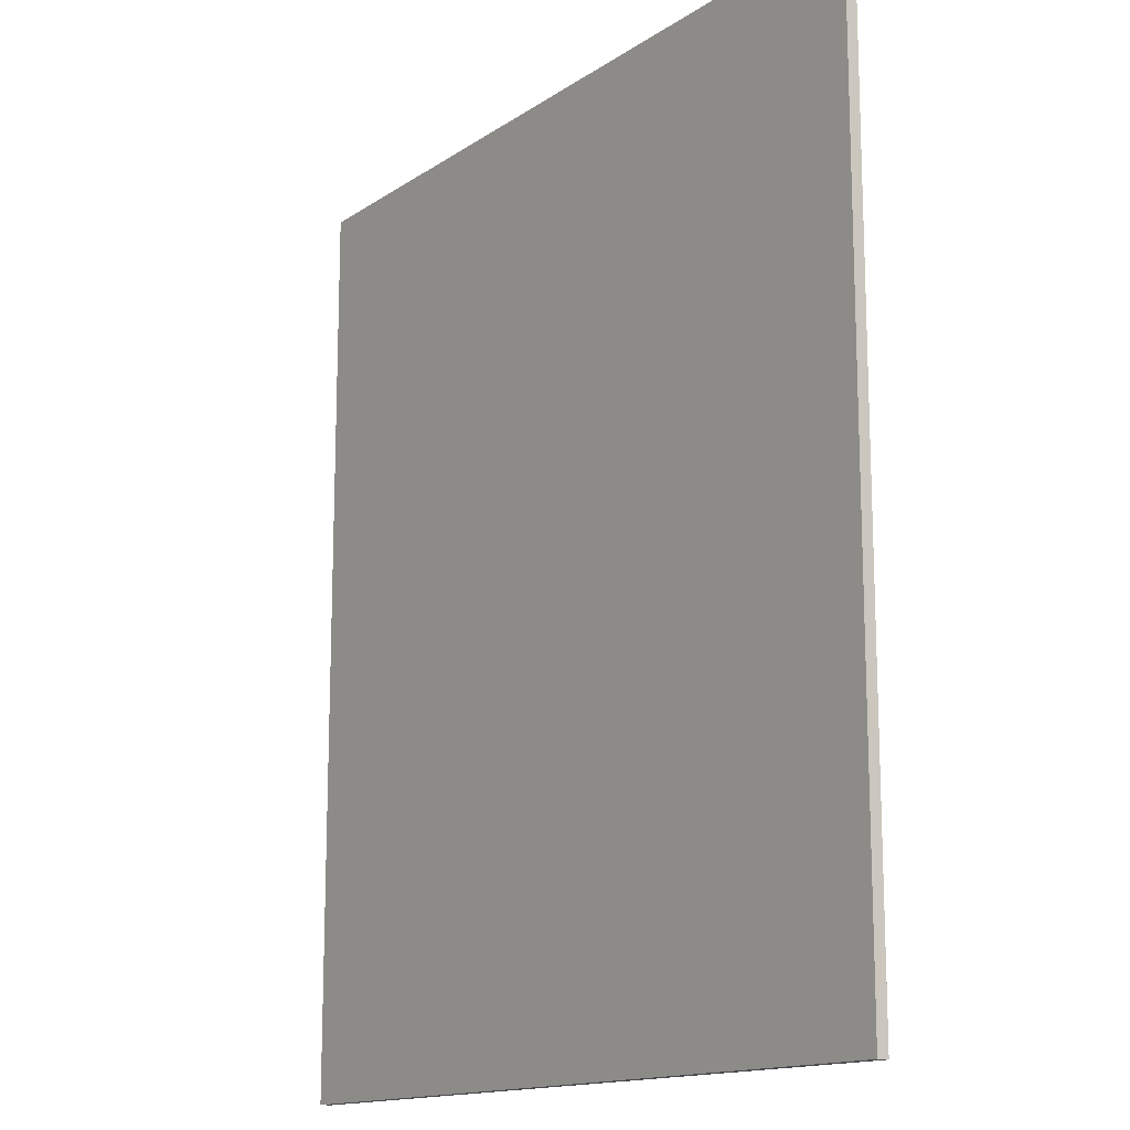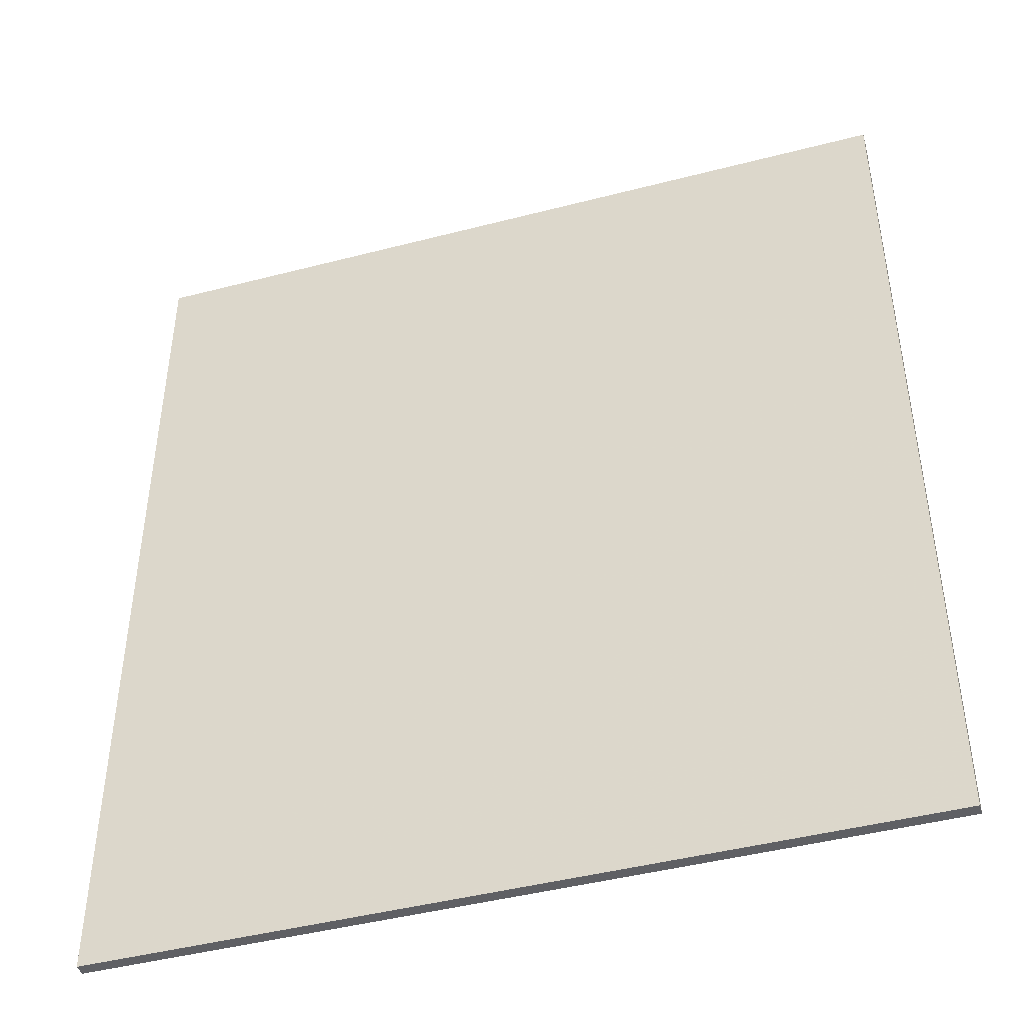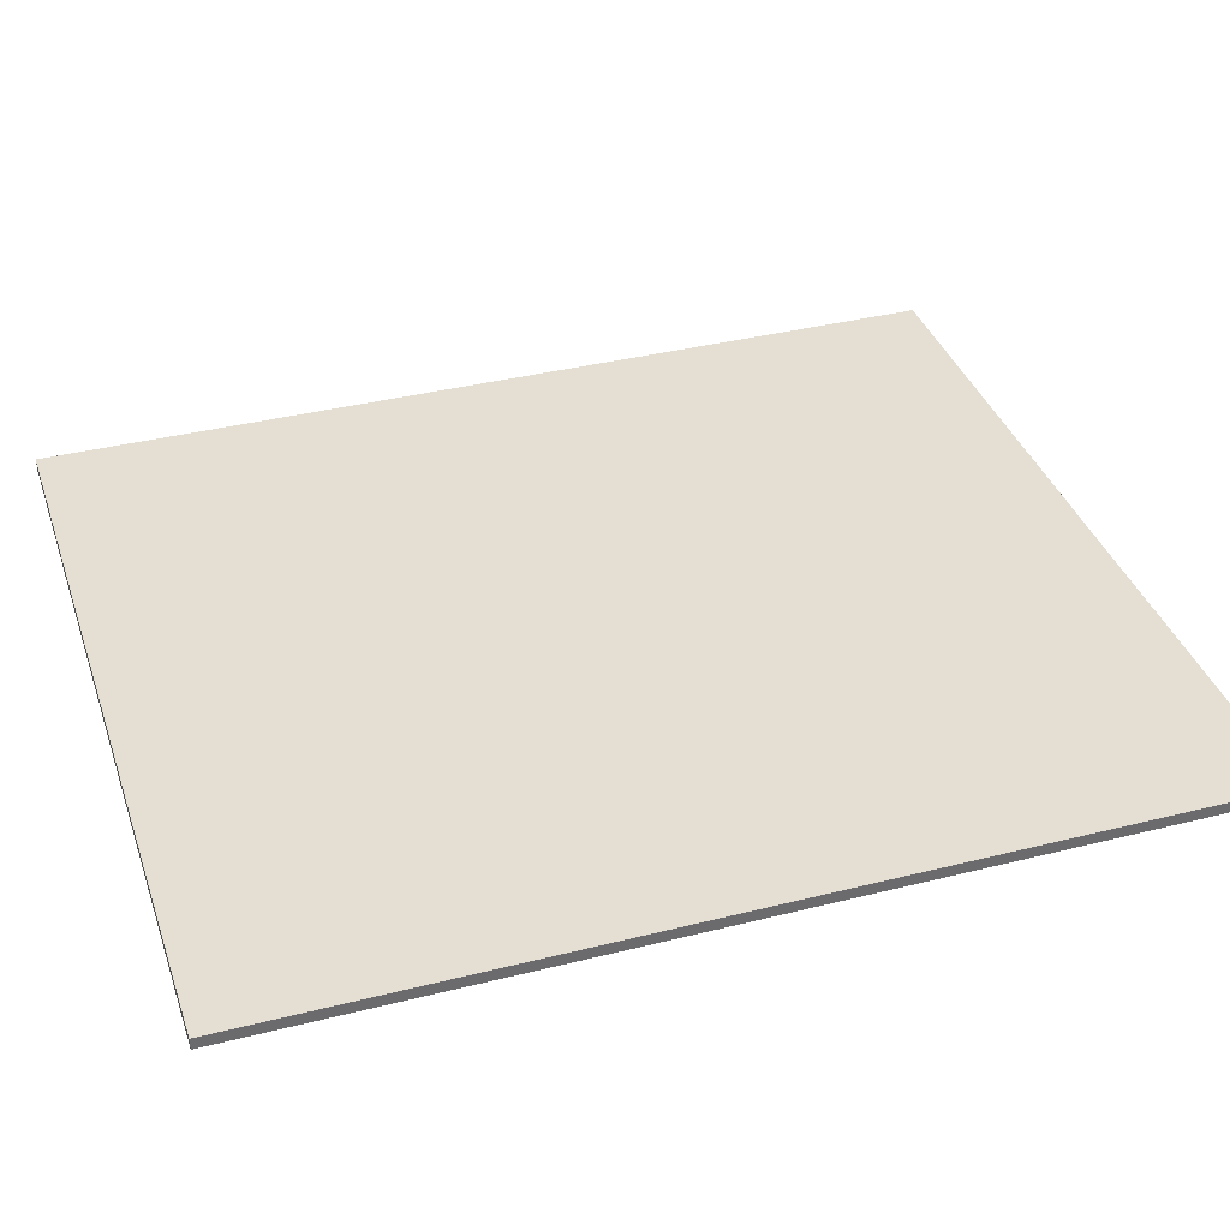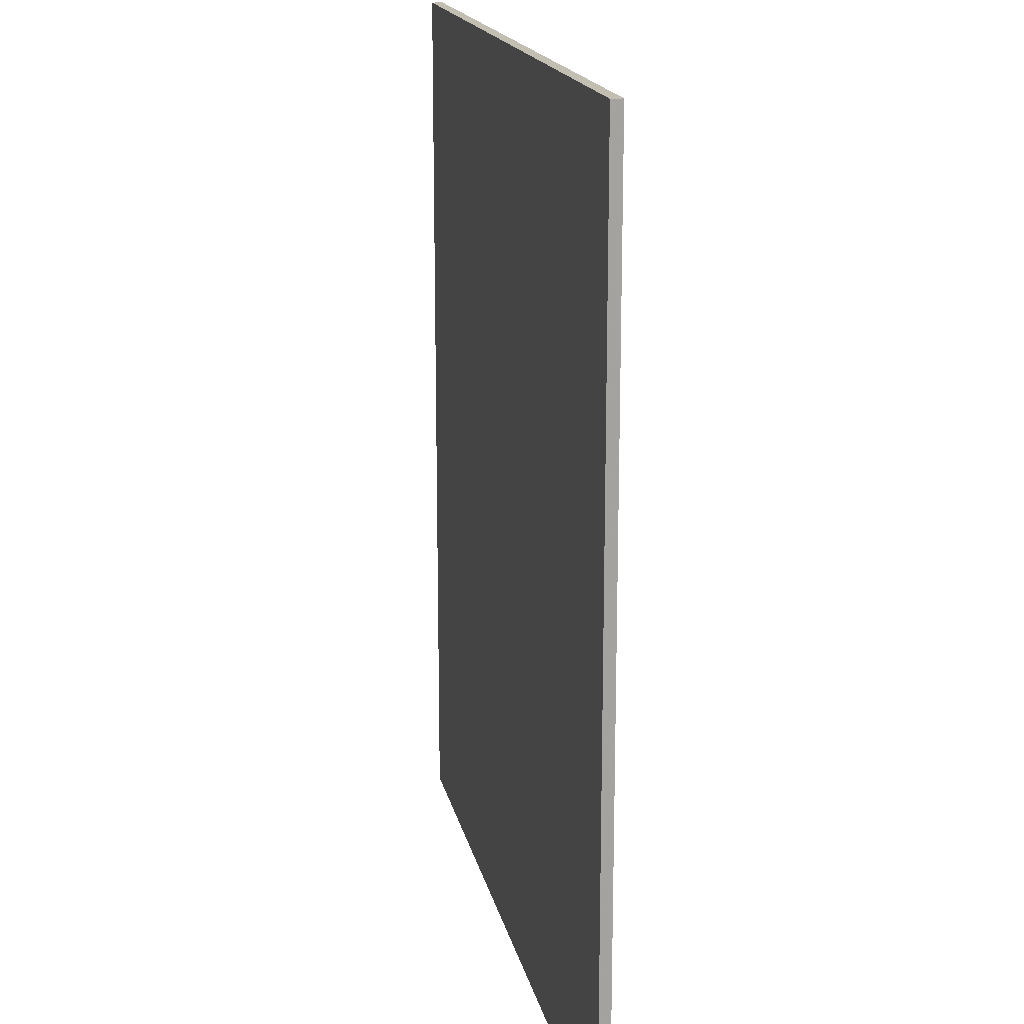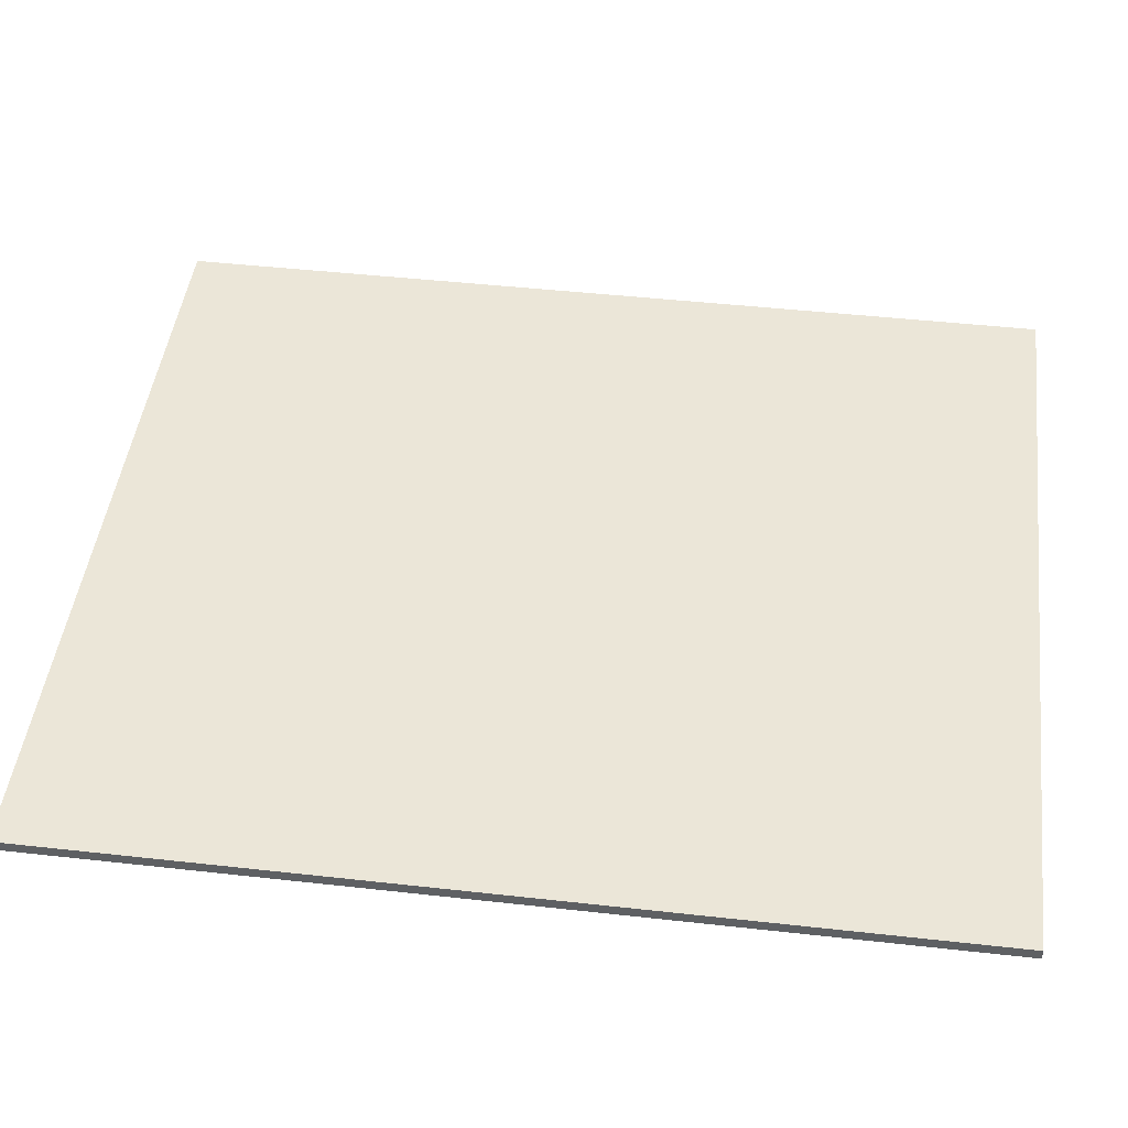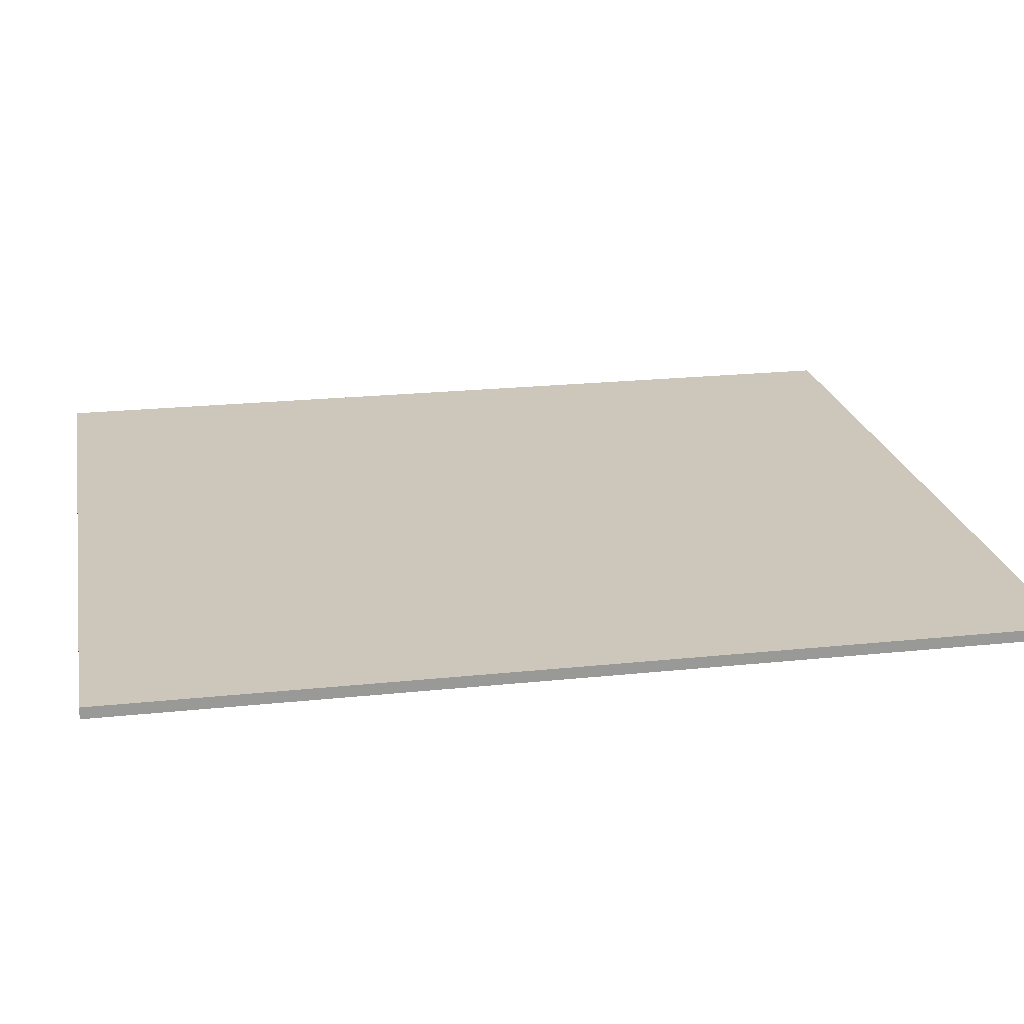
<metadata>
{"format":"obj","ext":"obj","renderer":"f3d","projection":"perspective","resolution":1024,"background":"white","views":[{"elev":-14.5,"azim":54.5,"up":"+Y"},{"elev":-44.8,"azim":16.8,"up":"+Y"},{"elev":37.2,"azim":-107.9,"up":"+Z"},{"elev":17.4,"azim":78.3,"up":"+Y"},{"elev":46.5,"azim":-82.8,"up":"+Z"},{"elev":21.5,"azim":-100.6,"up":"+Z"}]}
</metadata>
<code>
v -32.09 -42.37 39.52
v 38.27 -42.37 39.52
v -32.09 38.01 39.52
v 38.27 38.01 39.52
v -32.09 -42.37 40.52
v 38.27 -42.37 40.52
v -32.09 38.01 40.52
v 38.27 38.01 40.52
f 1 3 4
f 4 2 1
f 5 6 8
f 8 7 5
f 1 2 6
f 6 5 1
f 2 4 8
f 8 6 2
f 4 3 7
f 7 8 4
f 3 1 5
f 5 7 3

</code>
